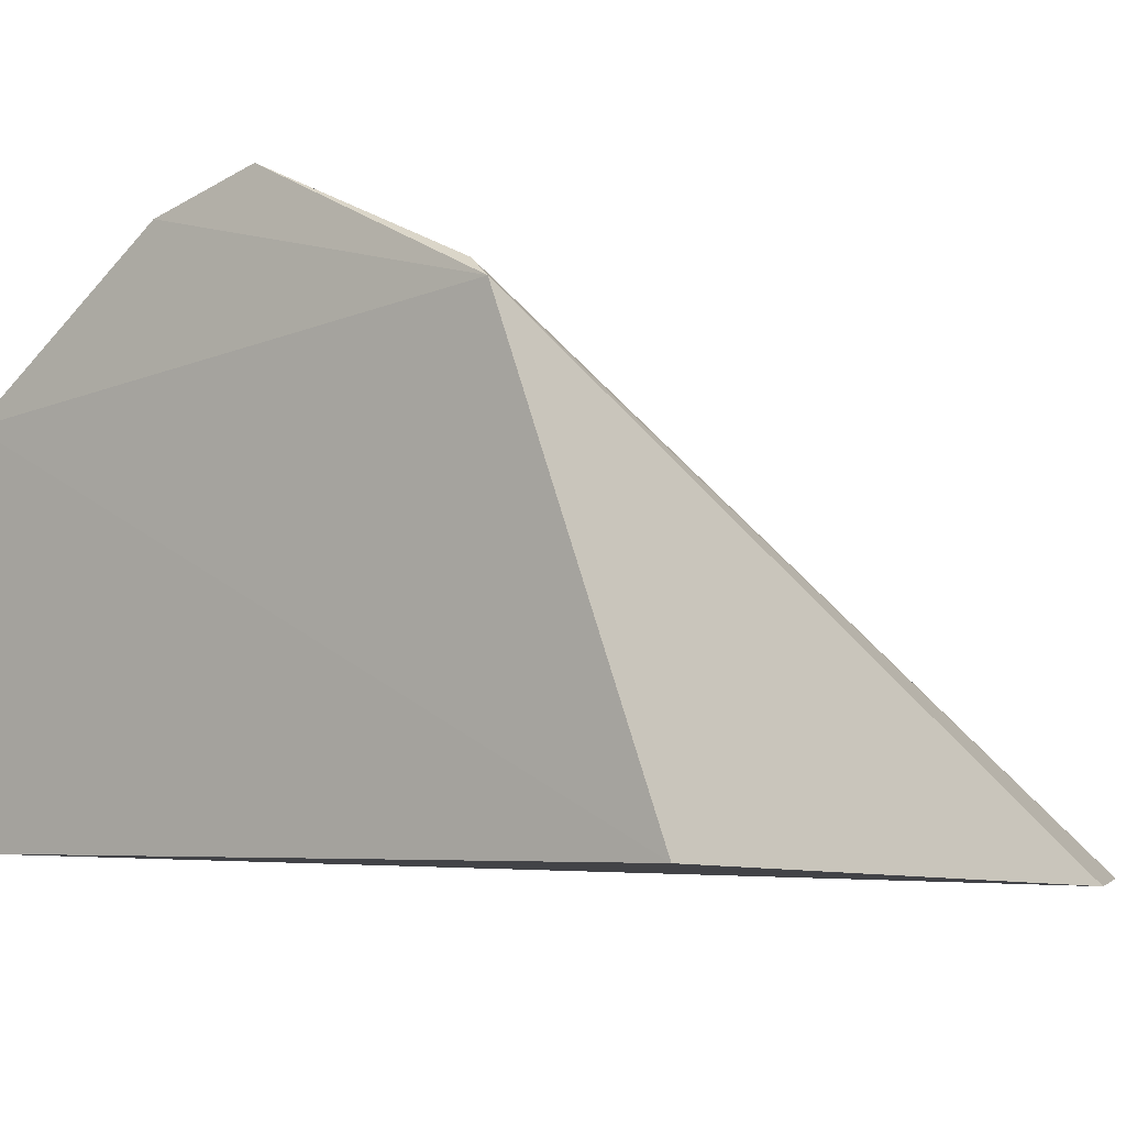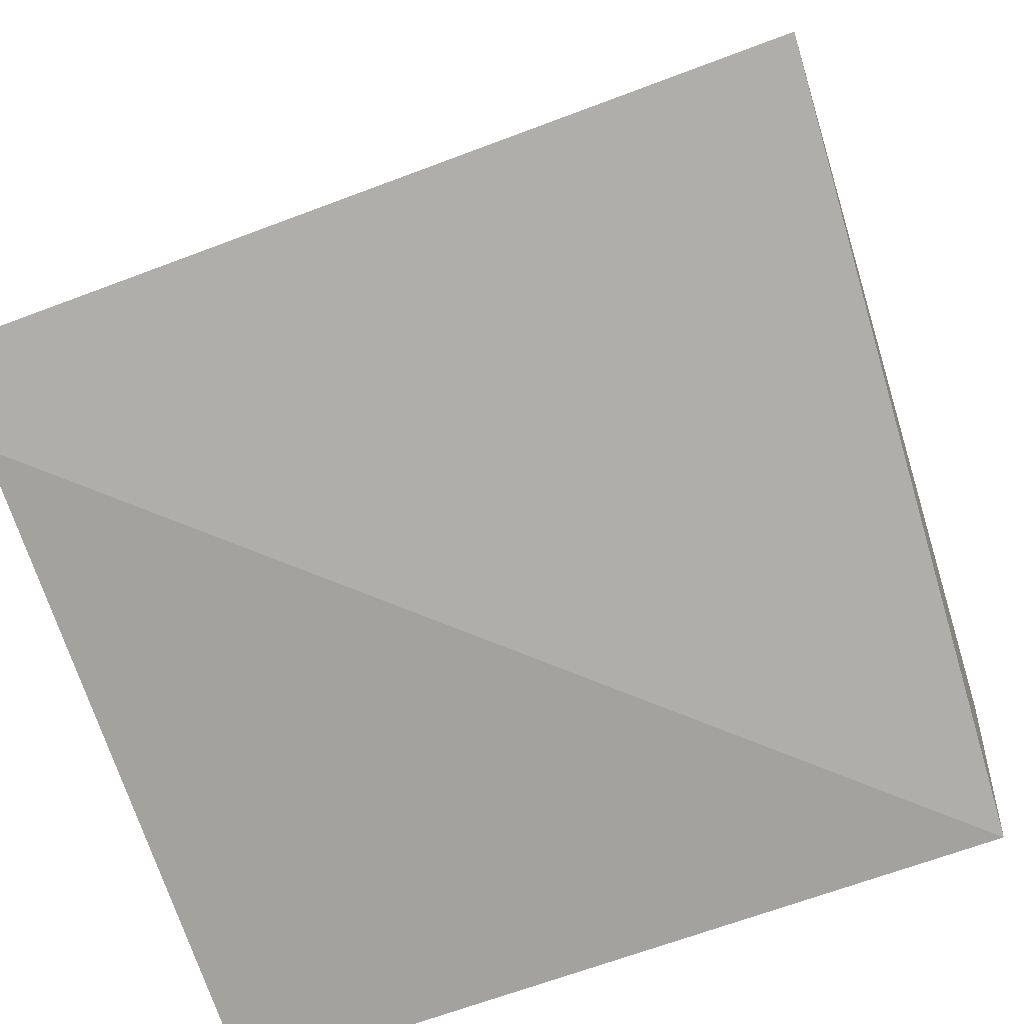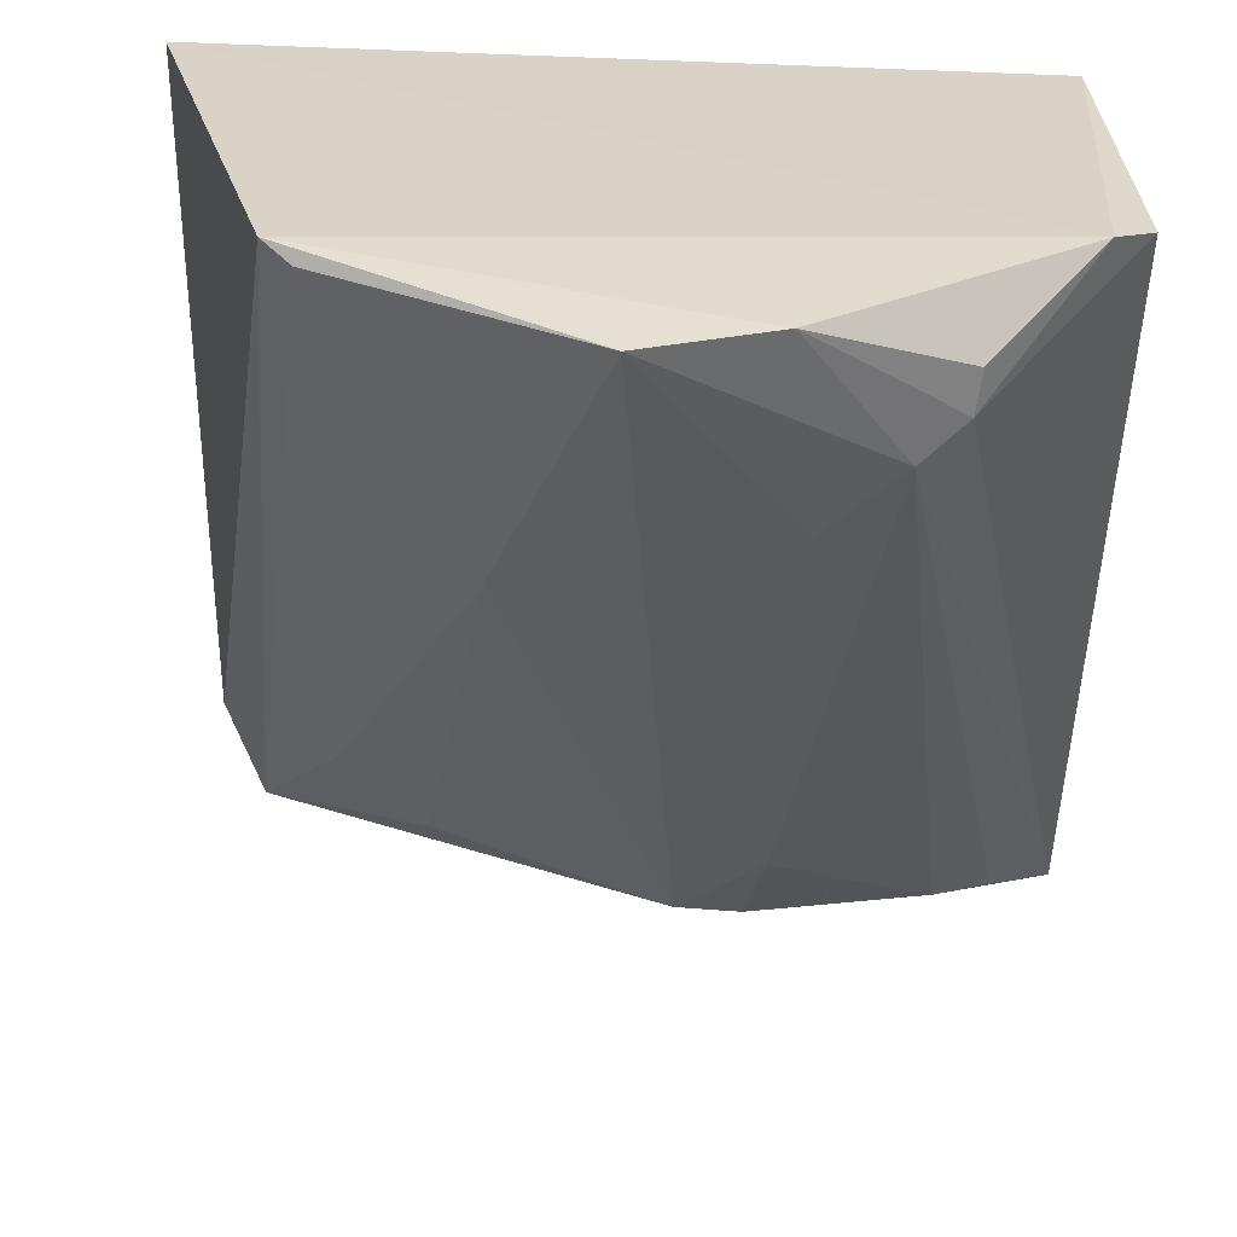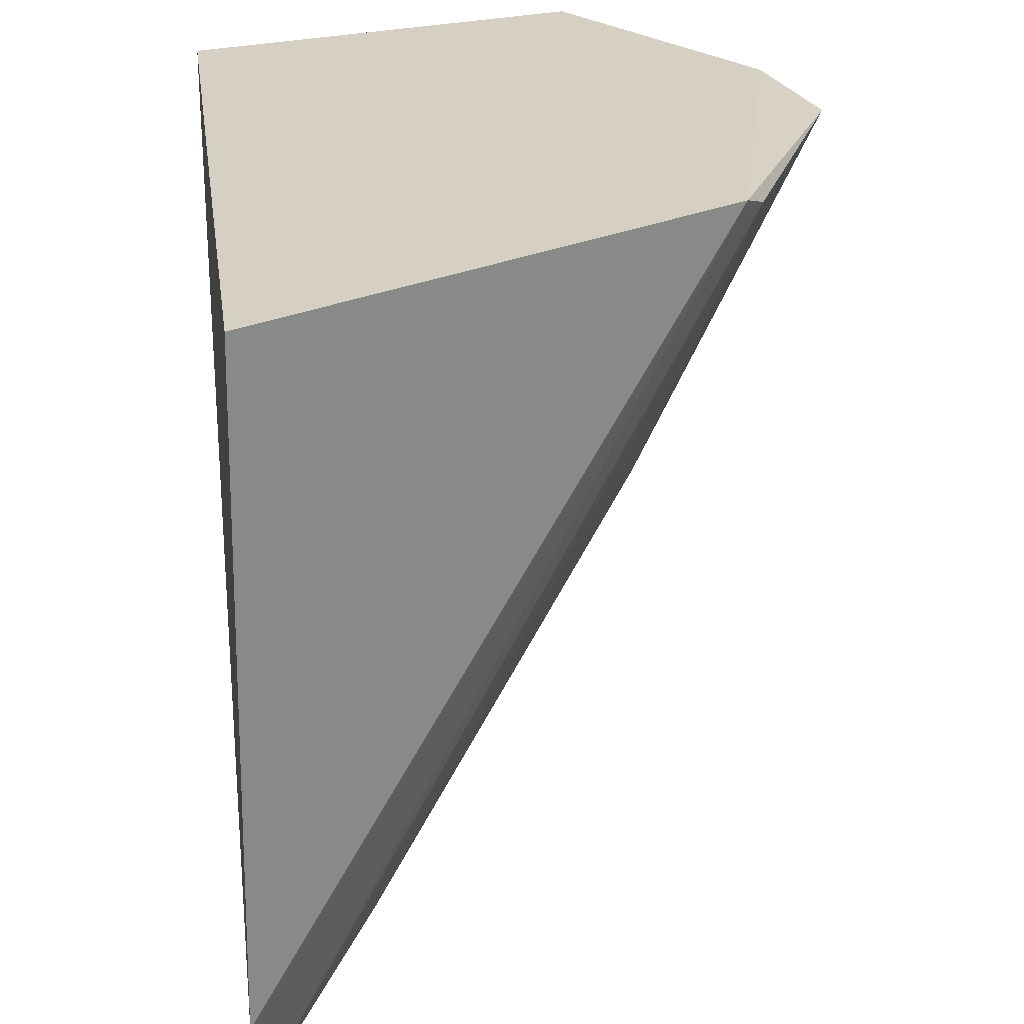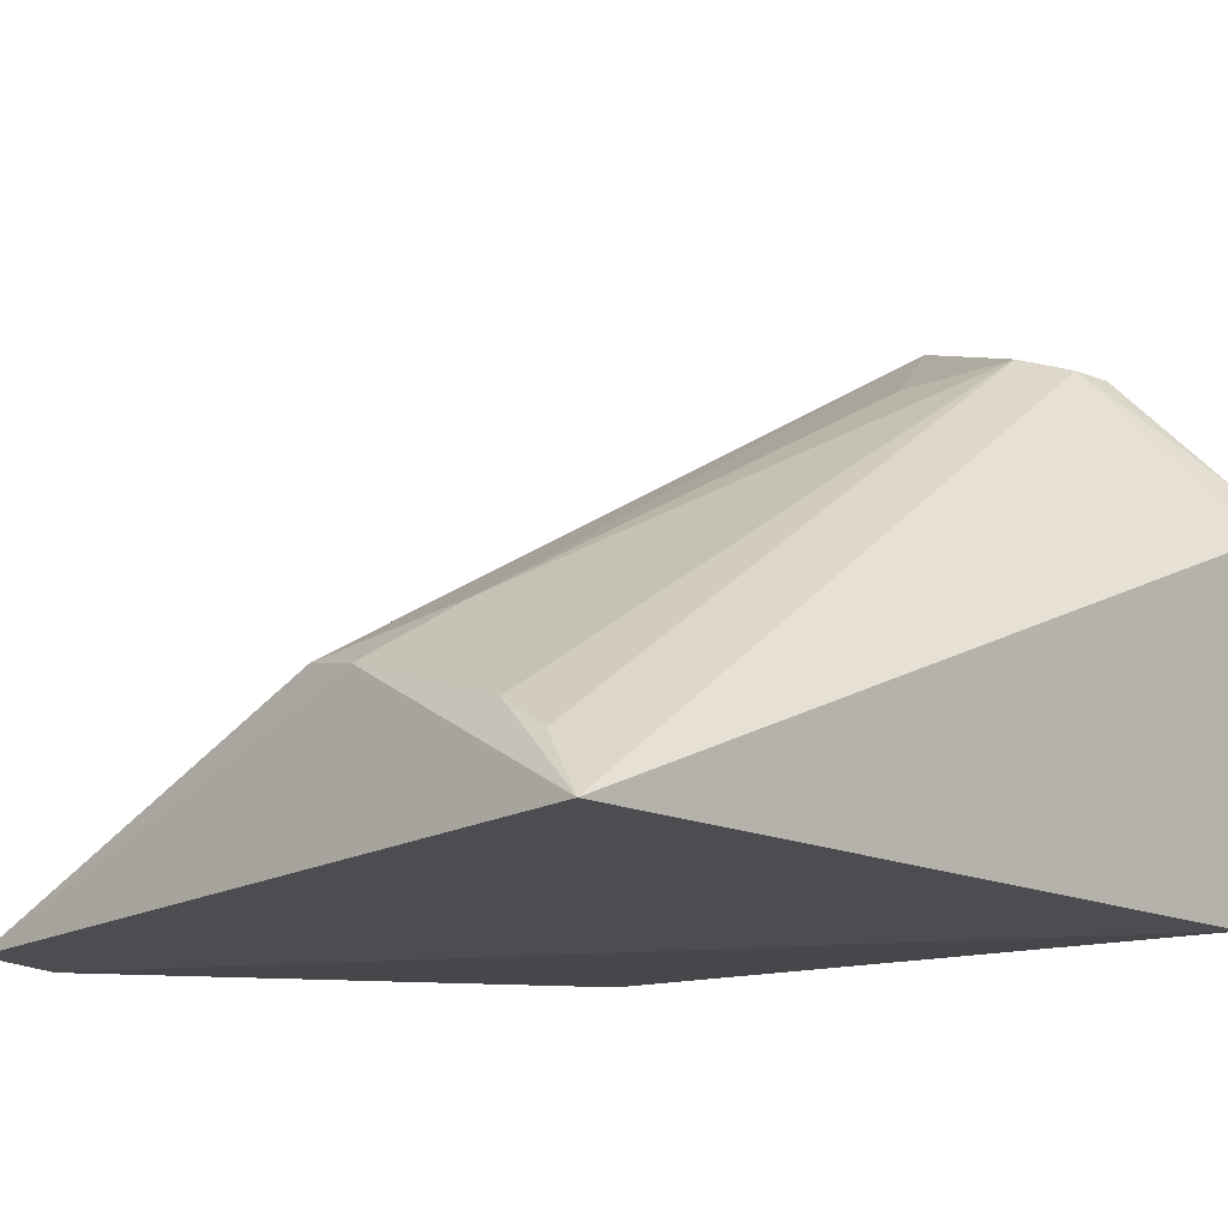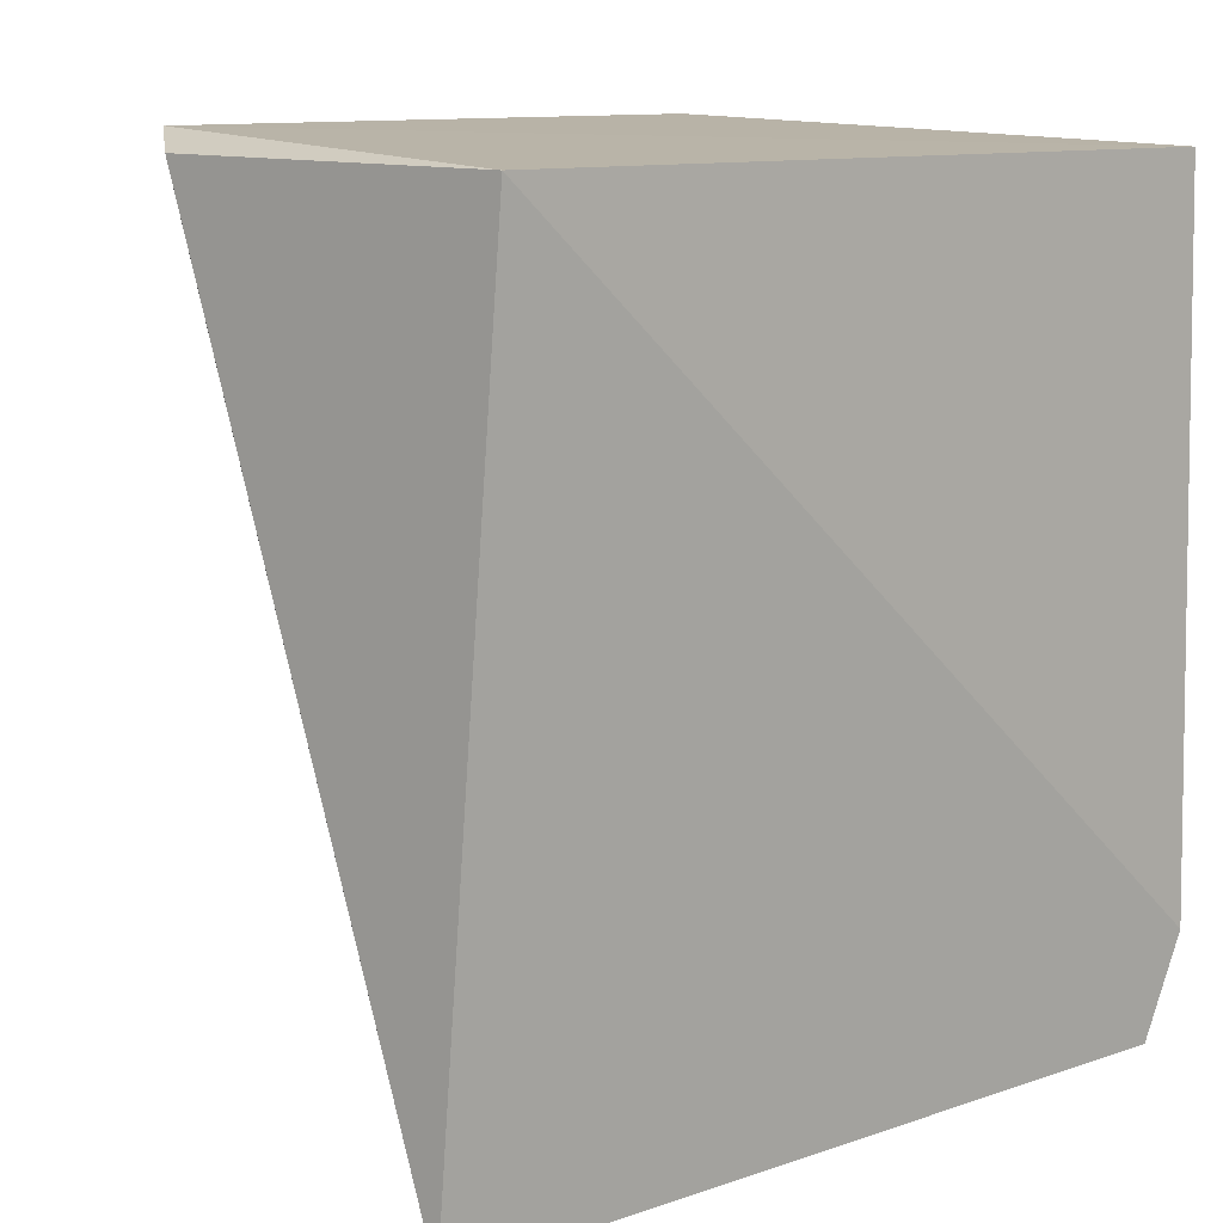
<metadata>
{"format":"obj","ext":"obj","renderer":"f3d","projection":"perspective","resolution":1024,"background":"white","views":[{"elev":-7.4,"azim":-141.7,"up":"+Z"},{"elev":-72.9,"azim":18.3,"up":"+Z"},{"elev":31.3,"azim":3.4,"up":"+Y"},{"elev":27.1,"azim":-99.2,"up":"+Y"},{"elev":-10.4,"azim":46.6,"up":"+Z"},{"elev":9.8,"azim":135.5,"up":"+Y"}]}
</metadata>
<code>
v 0.004165 0.002913 0.09675
v 0.03489 -0.06251 0.0537
v 0.03269 0.001426 0.04993
v -0.03021 0.001966 0.04857
v -0.02713 -0.06107 0.04825
v 0.03219 0.003577 0.08135
v 0.006188 -0.05858 0.06492
v -0.01774 0.004074 0.08535
v -0.03009 -0.05308 0.04758
v 0.02085 -0.006757 0.09122
v 0.03528 0.002018 0.07699
v 0.01132 -0.05937 0.06416
v -0.005652 -0.02207 0.08028
v 0.01366 0.003364 0.09423
v 0.0241 -0.003963 0.09025
v 0.01308 -0.05142 0.06903
v -0.01289 -0.05739 0.05741
v -0.01547 0.003027 0.08707
v 0.02451 -0.000833 0.08999
v 0.01513 -0.01295 0.08882
v 0.02554 -0.05985 0.06052
v -0.01951 -0.05079 0.05804
v 0.03 -0.06032 0.05823
f 5 3 2
f 6 3 4
f 8 6 4
f 9 4 3
f 9 3 5
f 9 8 4
f 9 5 8
f 11 2 3
f 11 3 6
f 12 7 5
f 12 5 2
f 13 7 1
f 14 8 1
f 14 6 8
f 14 1 10
f 15 10 2
f 15 14 10
f 15 11 6
f 15 2 11
f 16 1 7
f 16 7 12
f 17 5 7
f 17 7 13
f 18 8 5
f 18 13 1
f 18 1 8
f 19 15 6
f 19 6 14
f 19 14 15
f 20 16 10
f 20 10 1
f 20 1 16
f 21 16 12
f 21 12 2
f 21 10 16
f 22 17 13
f 22 5 17
f 22 18 5
f 22 13 18
f 23 21 2
f 23 2 10
f 23 10 21

</code>
